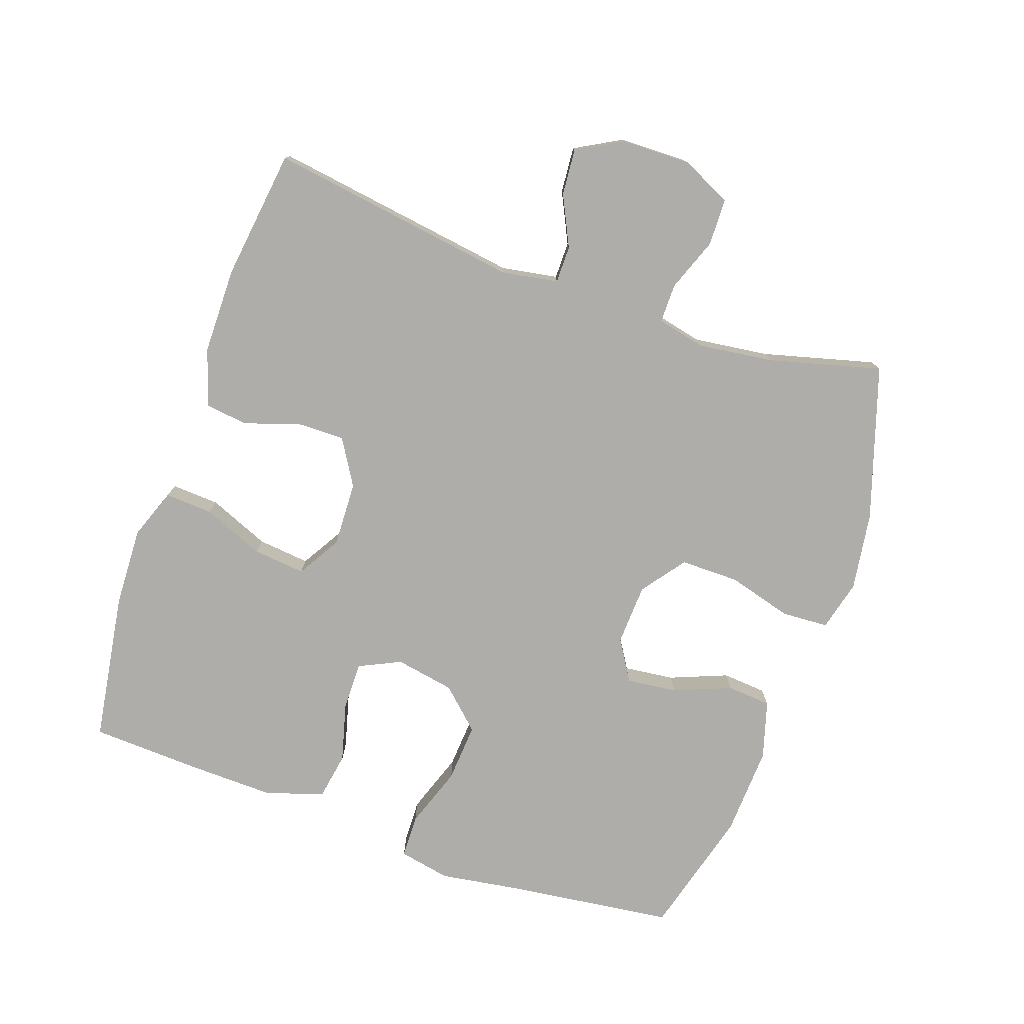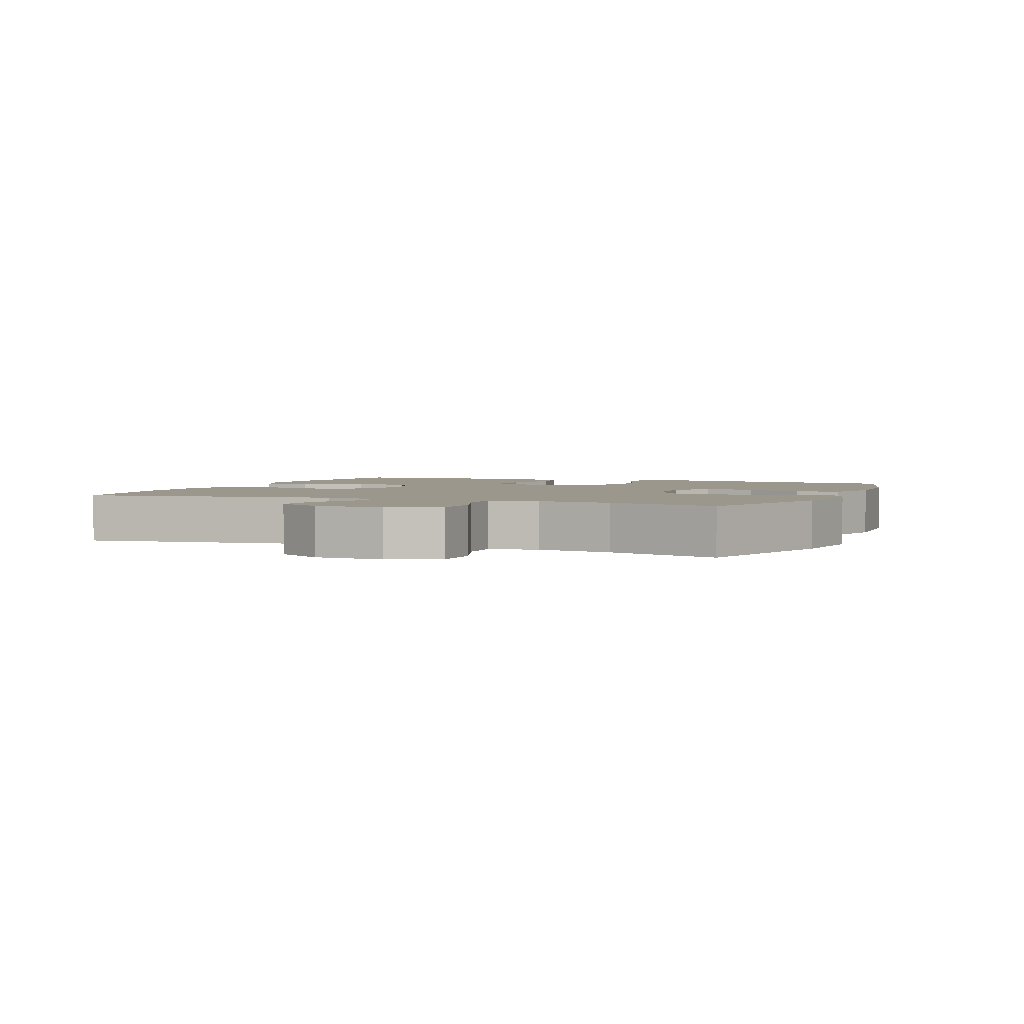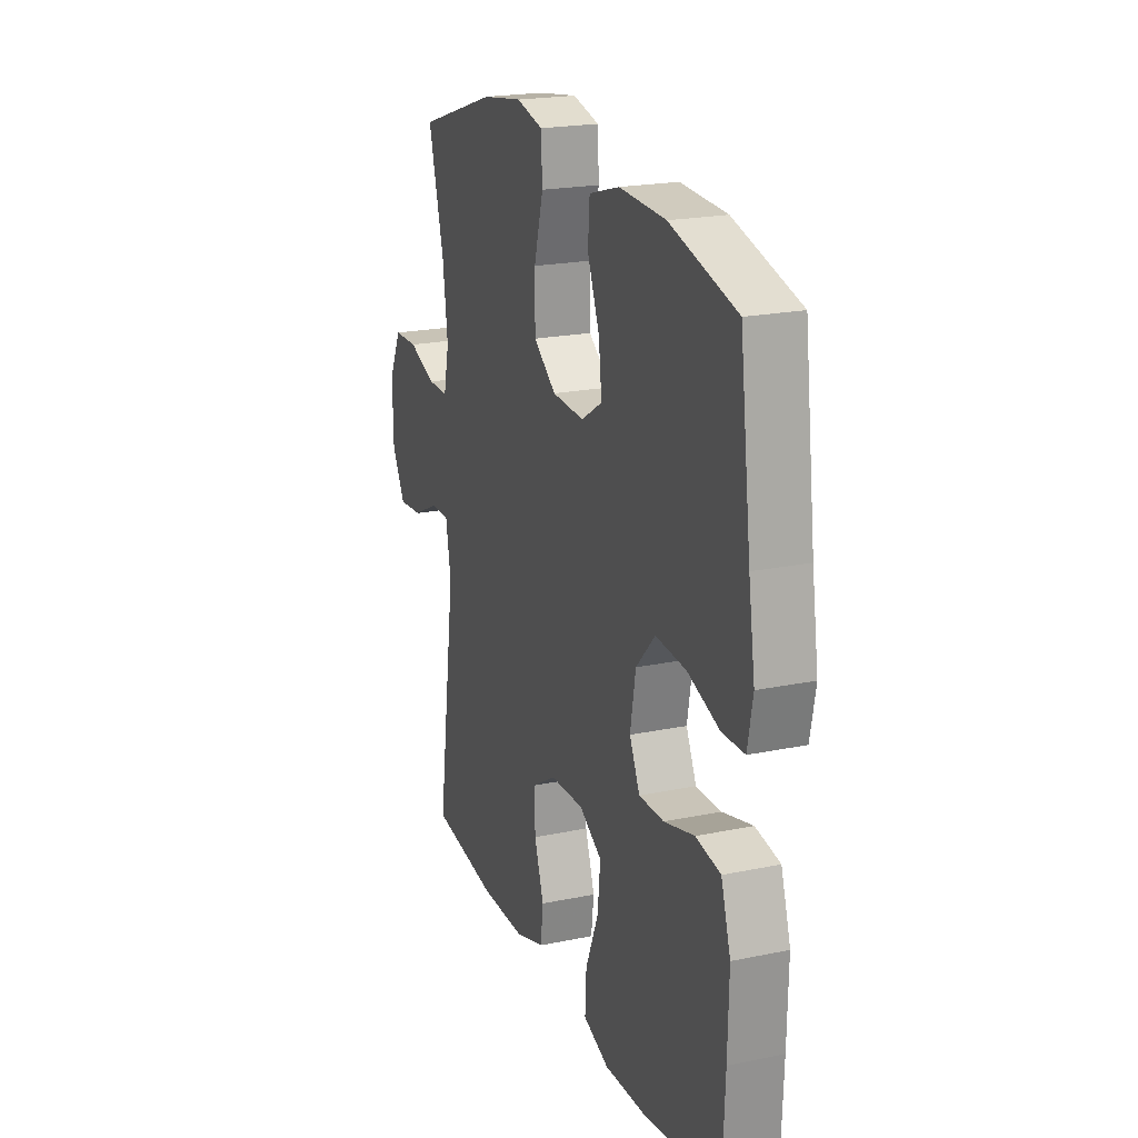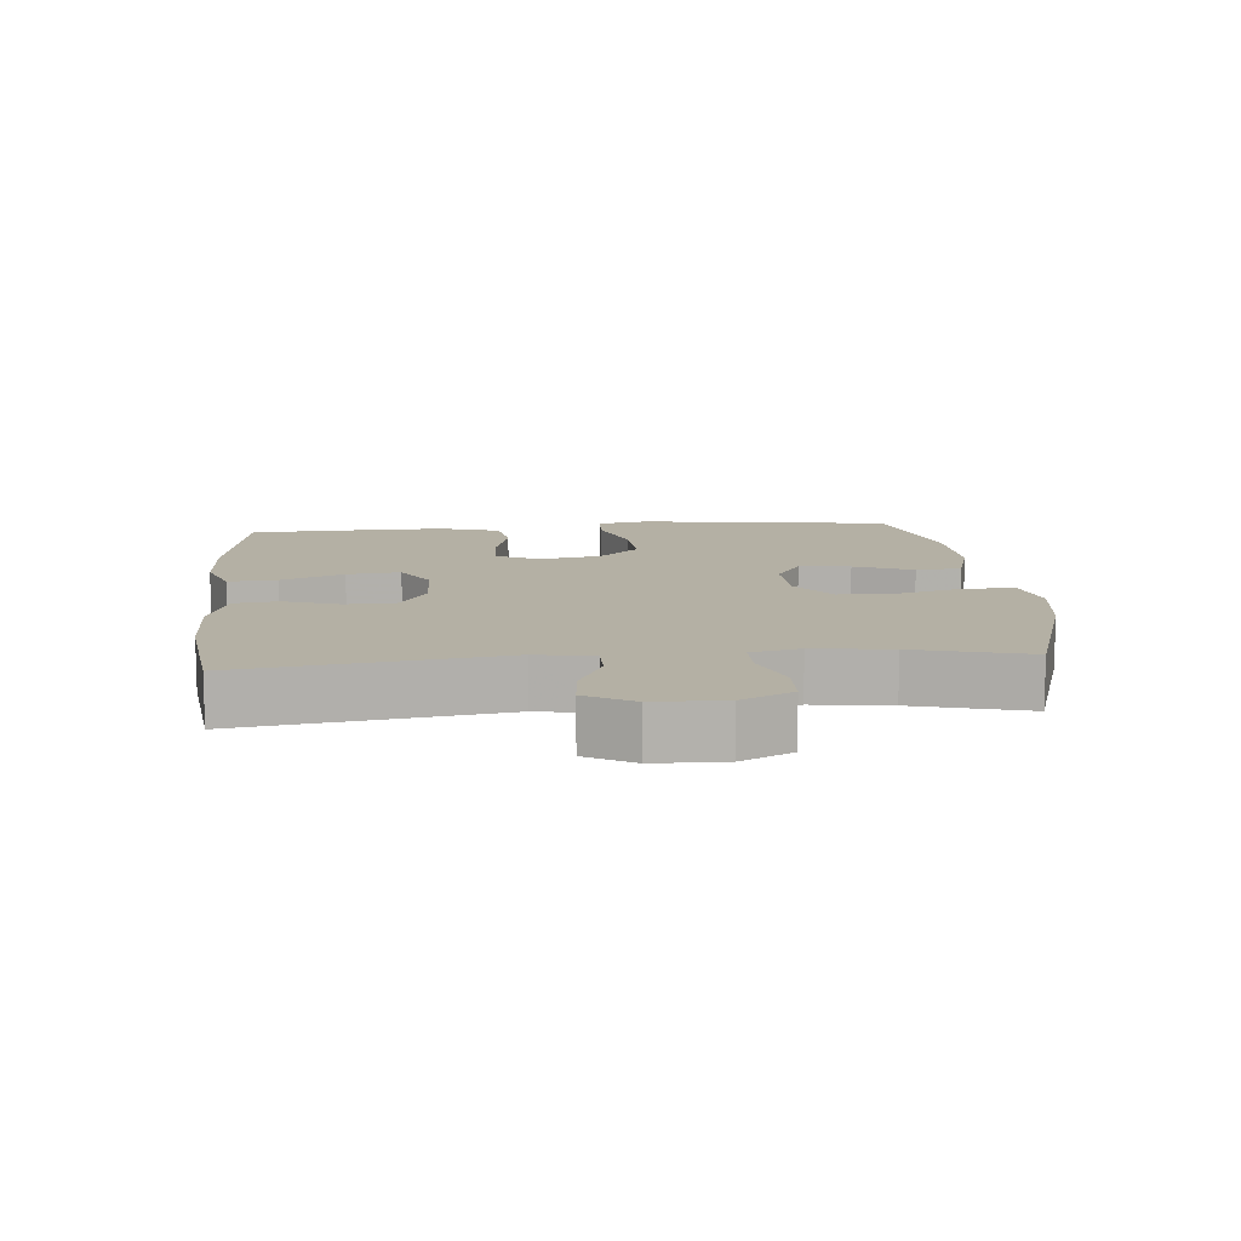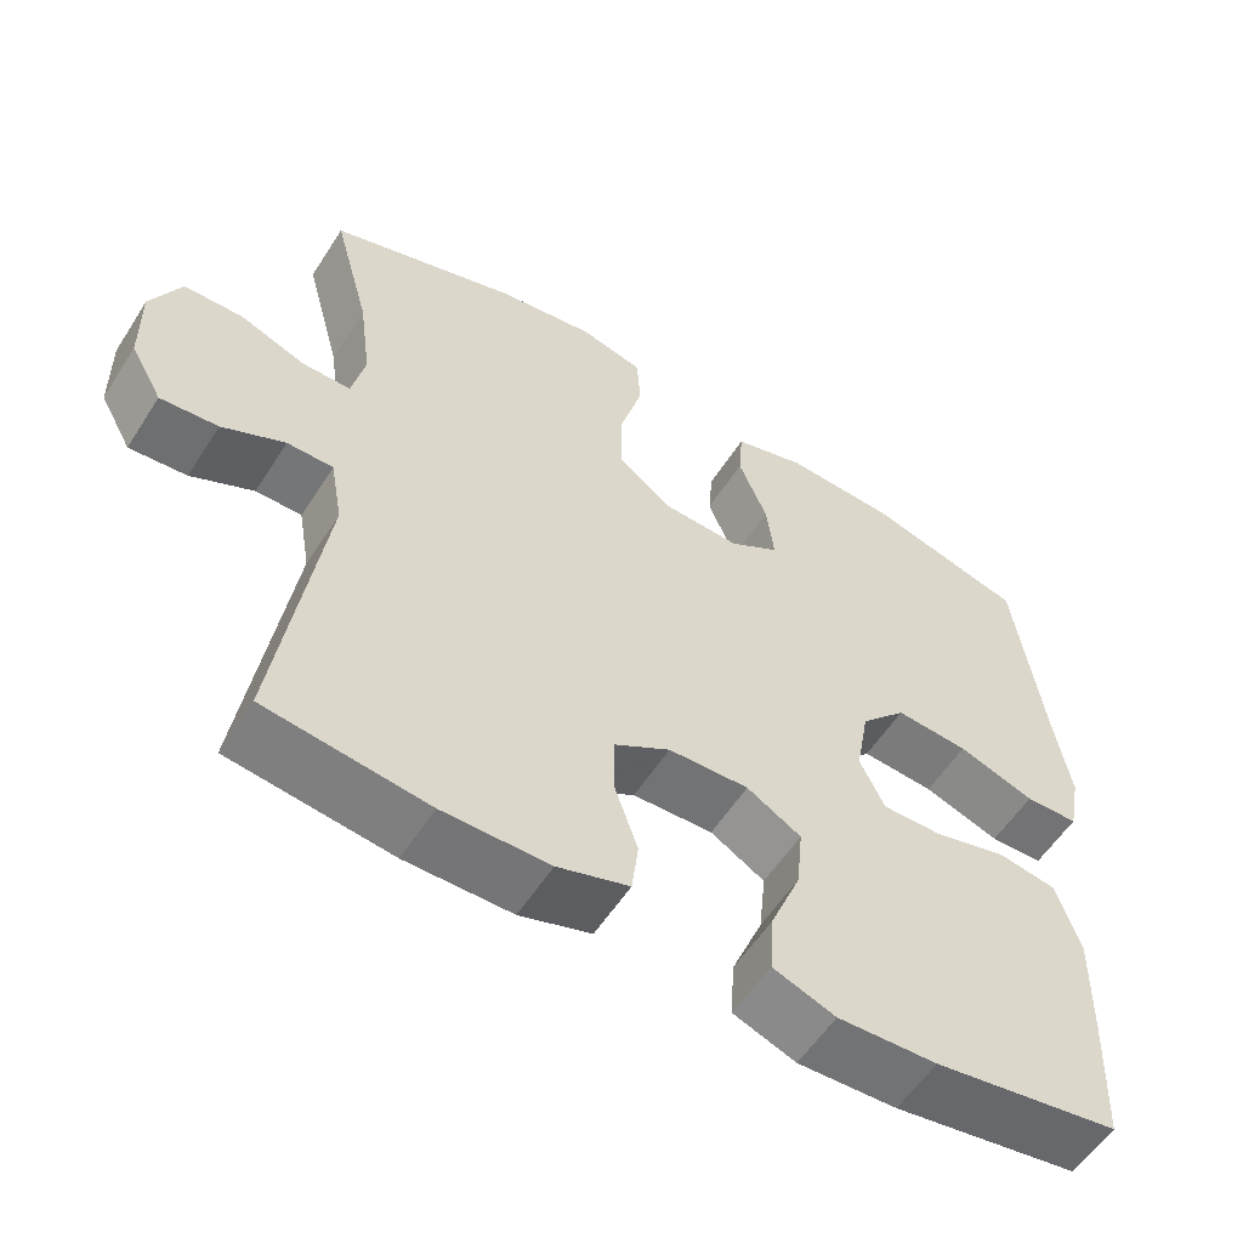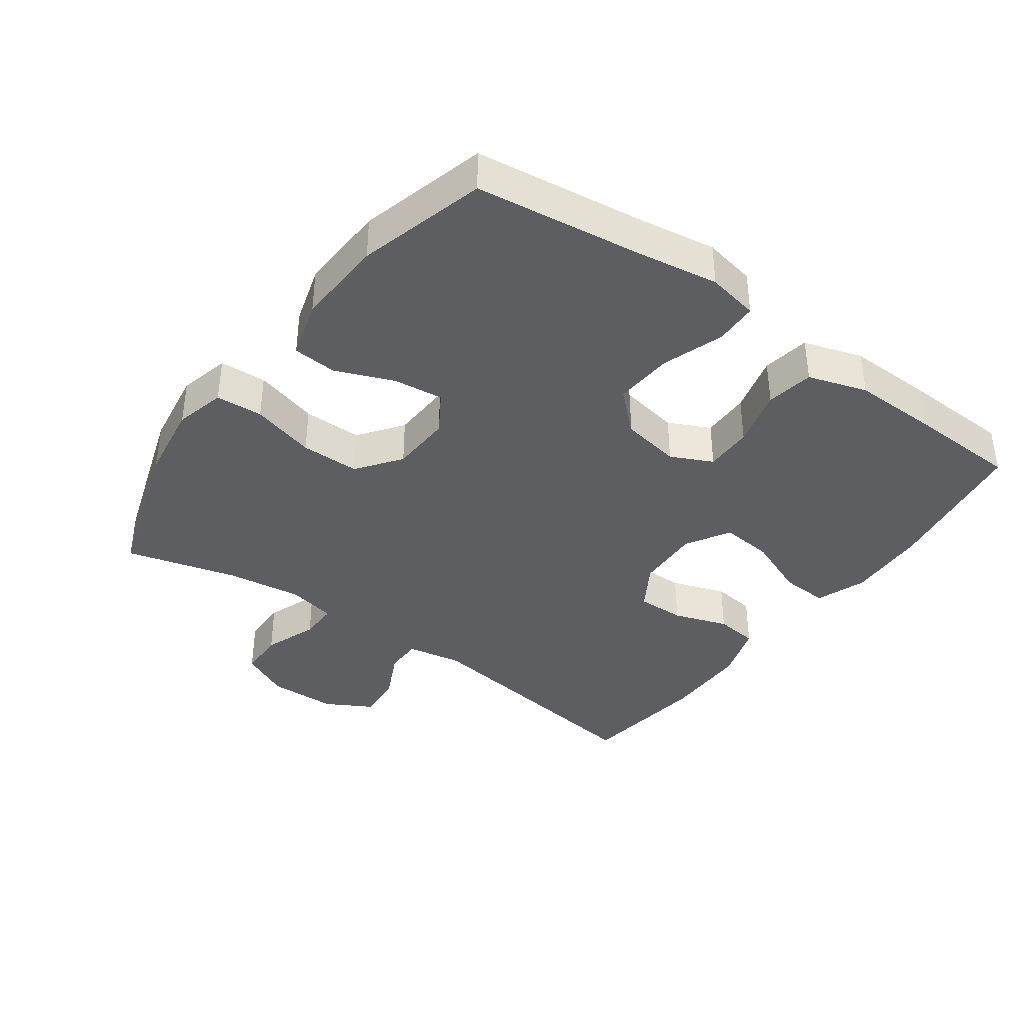
<metadata>
{"format":"obj","ext":"obj","renderer":"f3d","projection":"perspective","resolution":1024,"background":"white","views":[{"elev":-77.3,"azim":-109.4,"up":"+Y"},{"elev":2.7,"azim":-67.7,"up":"+Y"},{"elev":21.0,"azim":69.6,"up":"+Z"},{"elev":11.4,"azim":-95.2,"up":"+Y"},{"elev":-56.8,"azim":-32.3,"up":"+Z"},{"elev":-38.3,"azim":54.1,"up":"+Y"}]}
</metadata>
<code>
v 0.5 0.07 0.5
v 0.533 0.07 0.247
v 0.552 0.07 0.126
v 0.537 0.07 0.048
v 0.472 0.07 0.046
v 0.379 0.07 0.078
v 0.29 0.07 0.084
v 0.234 0.07 0.024
v 0.218 0.07 -0.066
v 0.248 0.07 -0.129
v 0.321 0.07 -0.128
v 0.41 0.07 -0.104
v 0.482 0.07 -0.116
v 0.51 0.07 -0.205
v 0.507 0.07 -0.335
v 0.5 0.07 -0.5
v 0.273 0.07 -0.536
v 0.152 0.07 -0.541
v 0.076 0.07 -0.513
v 0.08 0.07 -0.441
v 0.118 0.07 -0.348
v 0.126 0.07 -0.269
v 0.06 0.07 -0.23
v -0.038 0.07 -0.234
v -0.107 0.07 -0.276
v -0.106 0.07 -0.349
v -0.078 0.07 -0.431
v -0.086 0.07 -0.496
v -0.173 0.07 -0.524
v -0.303 0.07 -0.525
v -0.5 0.07 -0.5
v -0.445 0.07 -0.119
v -0.46 0.07 -0.034
v -0.516 0.07 -0.034
v -0.592 0.07 -0.071
v -0.662 0.07 -0.077
v -0.701 0.07 -0.007
v -0.703 0.07 0.097
v -0.667 0.07 0.172
v -0.596 0.07 0.174
v -0.515 0.07 0.144
v -0.456 0.07 0.144
v -0.44 0.07 0.217
v -0.455 0.07 0.331
v -0.5 0.07 0.5
v -0.269 0.07 0.575
v -0.151 0.07 0.593
v -0.074 0.07 0.574
v -0.07 0.07 0.503
v -0.097 0.07 0.406
v -0.097 0.07 0.317
v -0.031 0.07 0.268
v 0.062 0.07 0.264
v 0.123 0.07 0.302
v 0.114 0.07 0.378
v 0.079 0.07 0.465
v 0.084 0.07 0.532
v 0.172 0.07 0.558
v 0.307 0.07 0.552
v 0.5 0 0.5
v 0.533 0 0.247
v 0.552 0 0.126
v 0.537 0 0.048
v 0.472 0 0.046
v 0.379 0 0.078
v 0.29 0 0.084
v 0.234 0 0.024
v 0.218 0 -0.066
v 0.248 0 -0.129
v 0.321 0 -0.128
v 0.41 0 -0.104
v 0.482 0 -0.116
v 0.51 0 -0.205
v 0.507 0 -0.335
v 0.5 0 -0.5
v 0.273 0 -0.536
v 0.152 0 -0.541
v 0.076 0 -0.513
v 0.08 0 -0.441
v 0.118 0 -0.348
v 0.126 0 -0.269
v 0.06 0 -0.23
v -0.038 0 -0.234
v -0.107 0 -0.276
v -0.106 0 -0.349
v -0.078 0 -0.431
v -0.086 0 -0.496
v -0.173 0 -0.524
v -0.303 0 -0.525
v -0.5 0 -0.5
v -0.445 0 -0.119
v -0.46 0 -0.034
v -0.516 0 -0.034
v -0.592 0 -0.071
v -0.662 0 -0.077
v -0.701 0 -0.007
v -0.703 0 0.097
v -0.667 0 0.172
v -0.596 0 0.174
v -0.515 0 0.144
v -0.456 0 0.144
v -0.44 0 0.217
v -0.455 0 0.331
v -0.5 0 0.5
v -0.269 0 0.575
v -0.151 0 0.593
v -0.074 0 0.574
v -0.07 0 0.503
v -0.097 0 0.406
v -0.097 0 0.317
v -0.031 0 0.268
v 0.062 0 0.264
v 0.123 0 0.302
v 0.114 0 0.378
v 0.079 0 0.465
v 0.084 0 0.532
v 0.172 0 0.558
v 0.307 0 0.552
f 58 59 1 2
f 55 56 57 58
f 54 55 58 2
f 53 54 2 3
f 52 53 3 4
f 47 48 49 50
f 47 50 51
f 44 45 46 47
f 43 44 47 51
f 42 43 51 52
f 38 39 40 41
f 38 41 42
f 37 38 42
f 34 35 36 37
f 33 34 37 42
f 32 33 42 52
f 26 27 28 29
f 25 26 29 30
f 18 19 20 21
f 18 21 22
f 17 18 22
f 16 17 22
f 15 16 22
f 14 15 22 23
f 11 12 13 14
f 10 11 14 23
f 52 4 5 6
f 52 6 7
f 32 52 7 8
f 25 30 31 32
f 24 25 32 8
f 9 10 23 24
f 8 9 24
f 61 60 118 117
f 117 116 115 114
f 61 117 114 113
f 62 61 113 112
f 63 62 112 111
f 109 108 107 106
f 110 109 106
f 106 105 104 103
f 110 106 103 102
f 111 110 102 101
f 100 99 98 97
f 101 100 97
f 101 97 96
f 96 95 94 93
f 101 96 93 92
f 111 101 92 91
f 88 87 86 85
f 89 88 85 84
f 80 79 78 77
f 81 80 77
f 81 77 76
f 81 76 75
f 81 75 74
f 82 81 74 73
f 73 72 71 70
f 82 73 70 69
f 65 64 63 111
f 66 65 111
f 67 66 111 91
f 91 90 89 84
f 67 91 84 83
f 83 82 69 68
f 83 68 67
f 1 60 61 2
f 2 61 62 3
f 3 62 63 4
f 4 63 64 5
f 5 64 65 6
f 6 65 66 7
f 7 66 67 8
f 8 67 68 9
f 9 68 69 10
f 10 69 70 11
f 11 70 71 12
f 12 71 72 13
f 13 72 73 14
f 14 73 74 15
f 15 74 75 16
f 16 75 76 17
f 17 76 77 18
f 18 77 78 19
f 19 78 79 20
f 20 79 80 21
f 21 80 81 22
f 22 81 82 23
f 23 82 83 24
f 24 83 84 25
f 25 84 85 26
f 26 85 86 27
f 27 86 87 28
f 28 87 88 29
f 29 88 89 30
f 30 89 90 31
f 31 90 91 32
f 32 91 92 33
f 33 92 93 34
f 34 93 94 35
f 35 94 95 36
f 36 95 96 37
f 37 96 97 38
f 38 97 98 39
f 39 98 99 40
f 40 99 100 41
f 41 100 101 42
f 42 101 102 43
f 43 102 103 44
f 44 103 104 45
f 45 104 105 46
f 46 105 106 47
f 47 106 107 48
f 48 107 108 49
f 49 108 109 50
f 50 109 110 51
f 51 110 111 52
f 52 111 112 53
f 53 112 113 54
f 54 113 114 55
f 55 114 115 56
f 56 115 116 57
f 57 116 117 58
f 58 117 118 59
f 59 118 60 1

</code>
